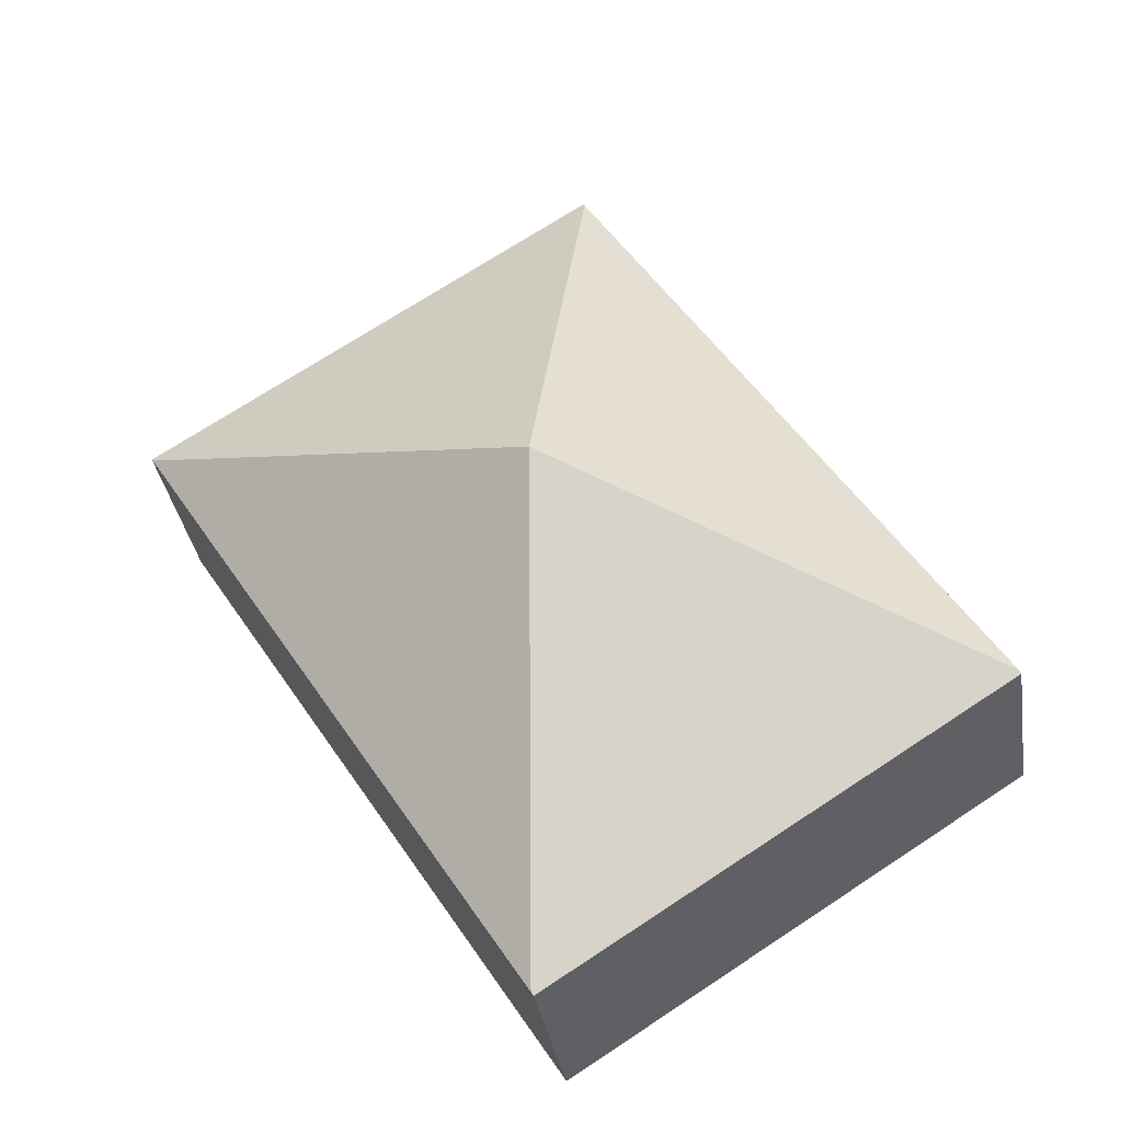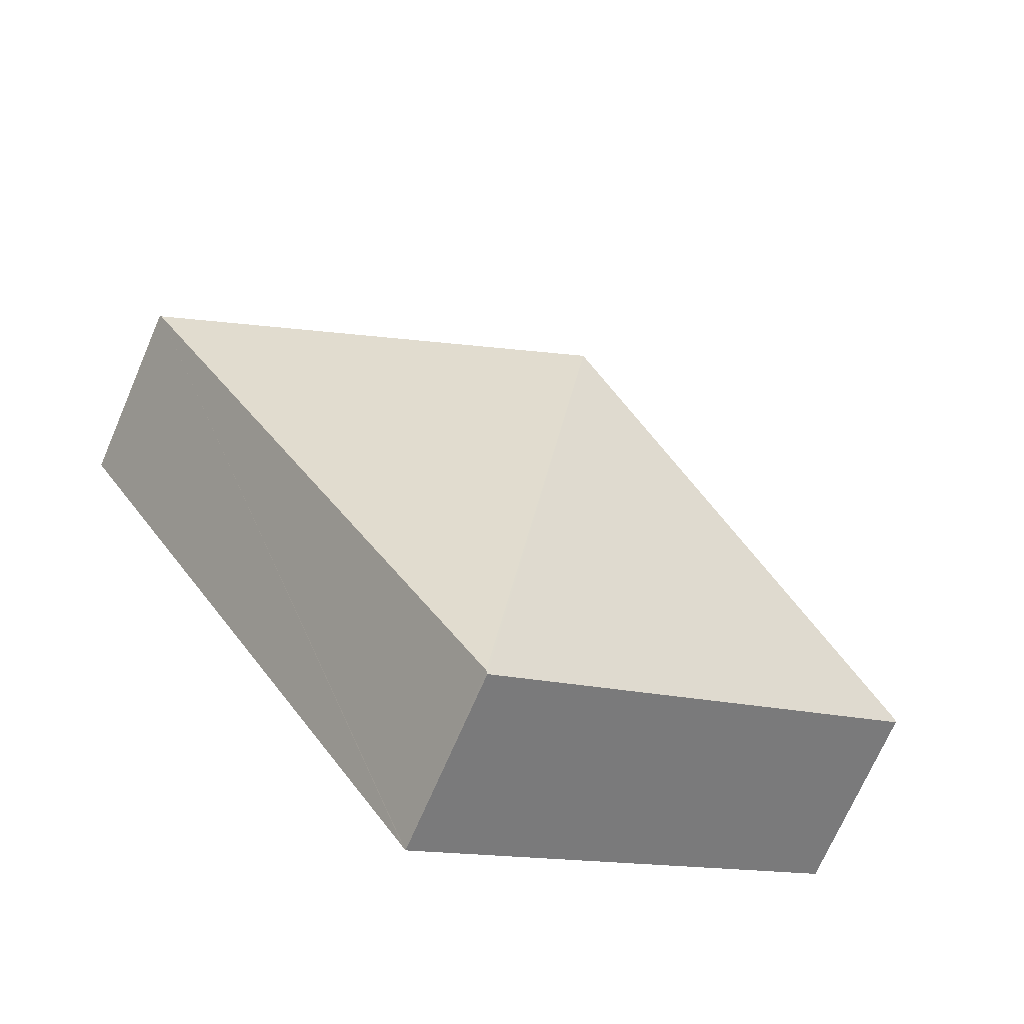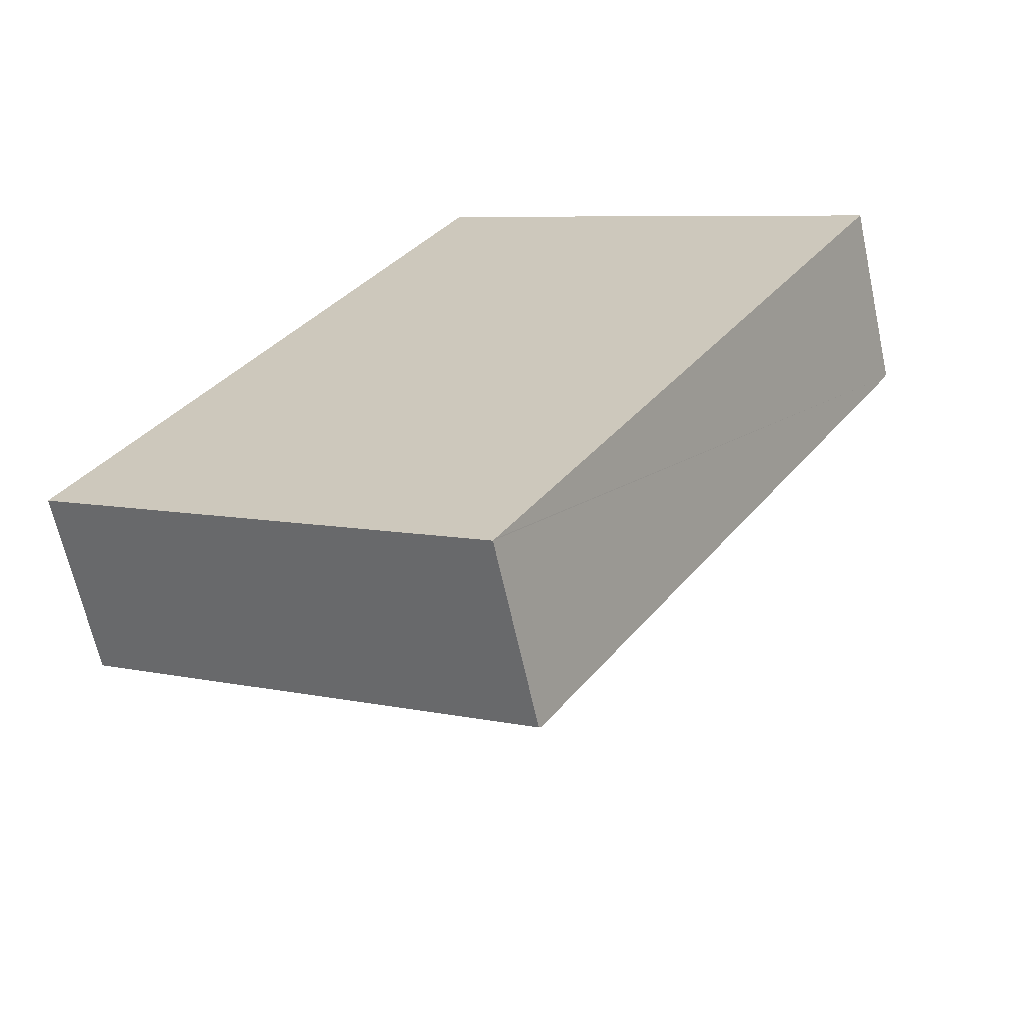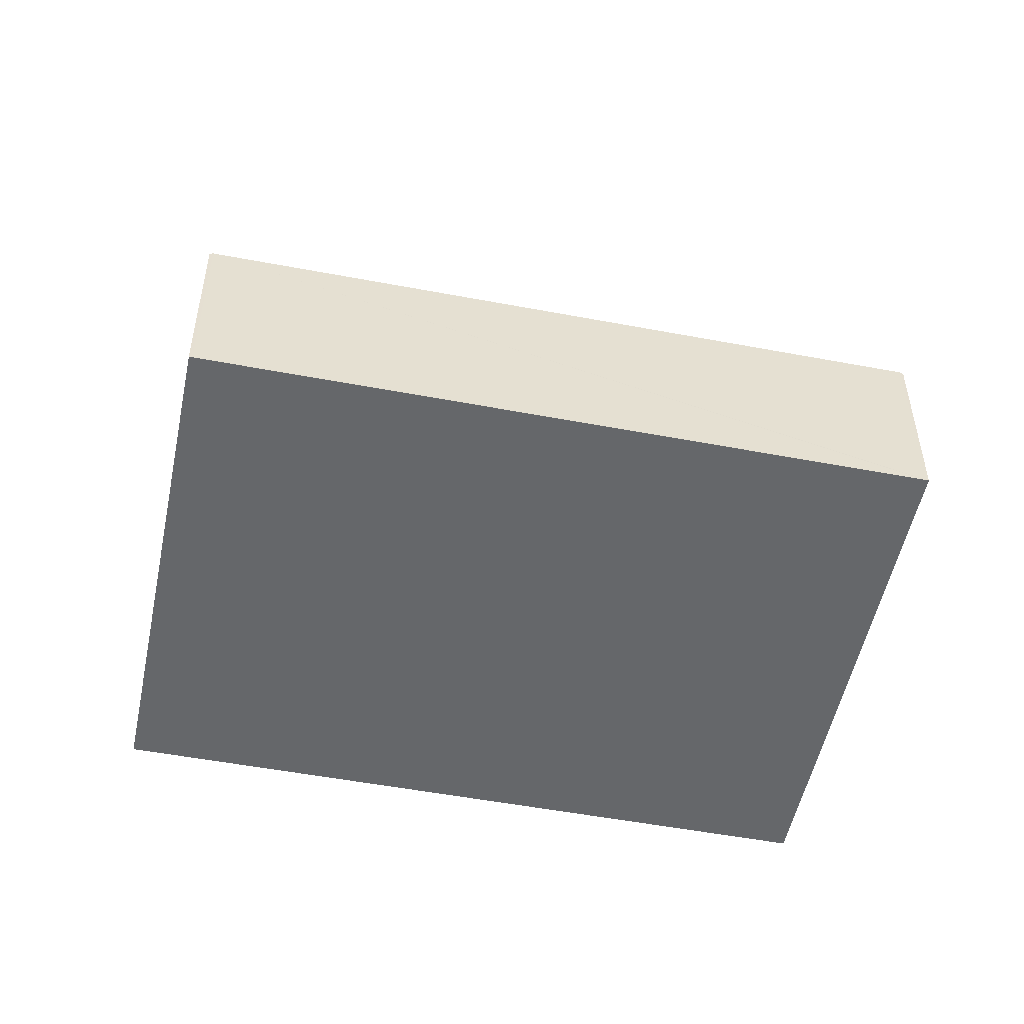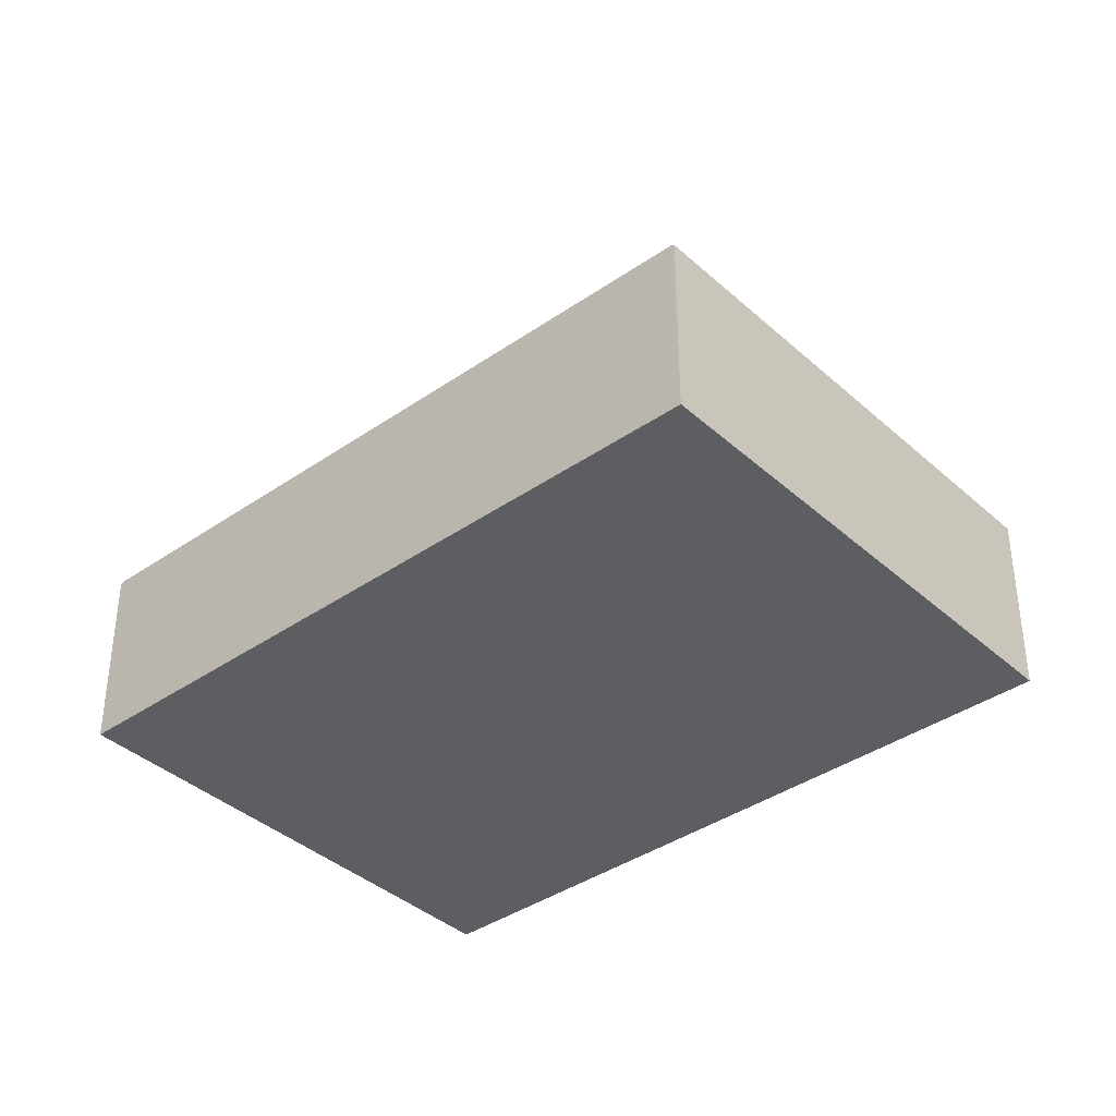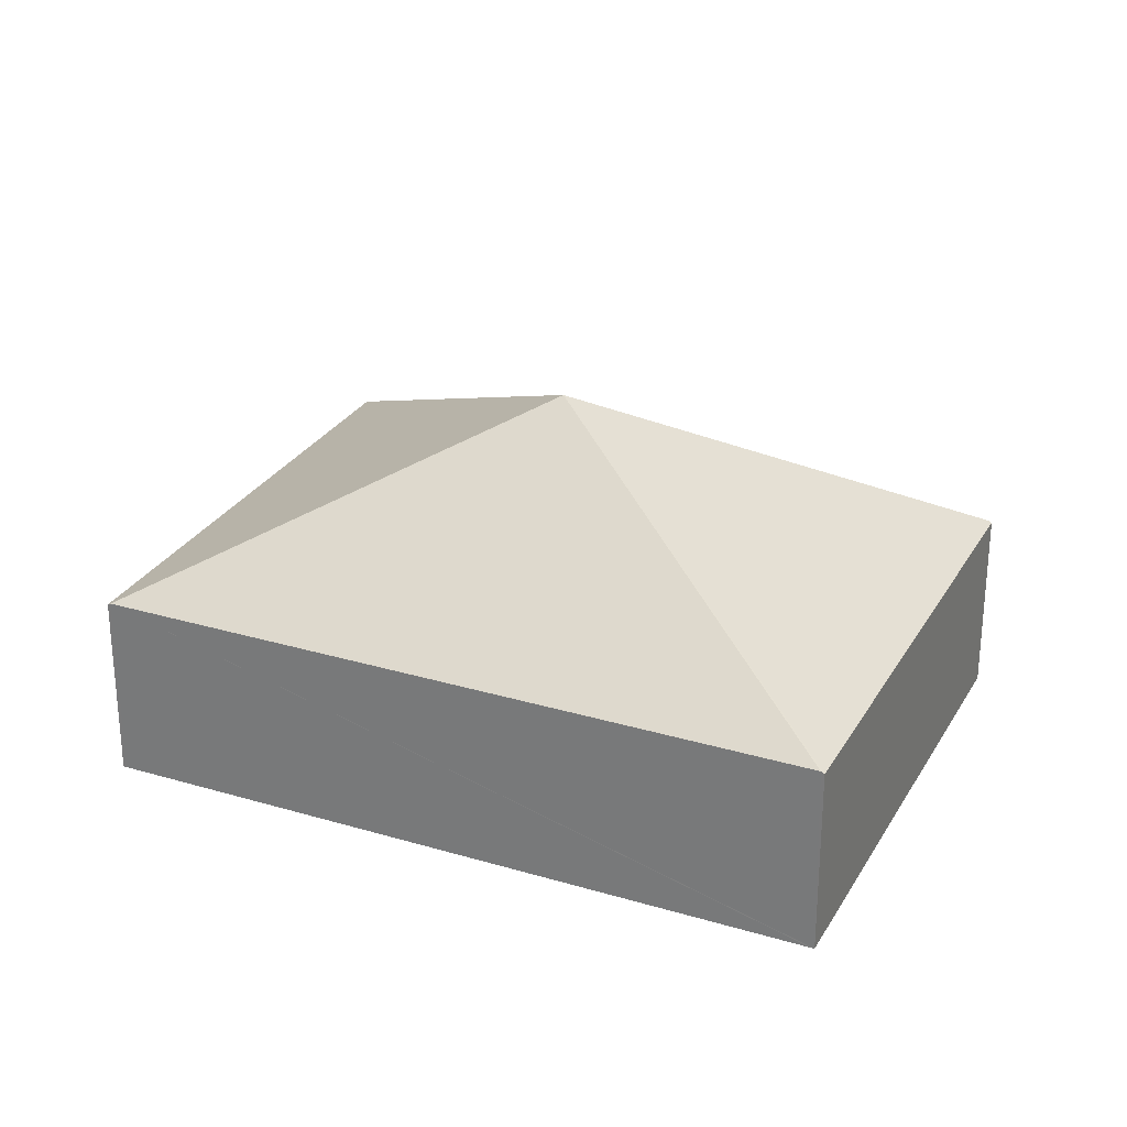
<metadata>
{"format":"obj","ext":"obj","renderer":"f3d","projection":"perspective","resolution":1024,"background":"white","views":[{"elev":-34.3,"azim":-171.1,"up":"+Z"},{"elev":-70.5,"azim":156.7,"up":"+Z"},{"elev":-64.8,"azim":12.3,"up":"+Z"},{"elev":-52.0,"azim":111.0,"up":"+Y"},{"elev":-38.2,"azim":164.0,"up":"+Y"},{"elev":27.9,"azim":147.0,"up":"+Y"}]}
</metadata>
<code>
v  8.915 1.978 3.565
v  4.185 1.996 6.544
v  4.206 1.977 6.577
v  4.458 3.927 1.783
v  8.895 1.996 3.534
v  0.021 1.996 0.032
v  4.731 1.996 -2.979
v  4.71 1.977 -3.011
v  0 1.977 1.211e-16
v  4.71 1.844e-16 -3.011
v  4.731 1.824e-16 -2.979
v  8.895 -2.164e-16 3.534
v  8.915 -2.183e-16 3.565
v  0 0 0
v  0.021 -1.959e-18 0.032
v  4.185 -4.007e-16 6.544
v  4.206 -4.027e-16 6.577
g defaultobject
f 1 2 3
f 2 1 4
f 4 1 5
f 6 2 4
f 5 7 4
f 8 4 7
f 4 8 9
f 4 9 6
f 7 10 8
f 10 7 5
f 10 5 11
f 11 5 12
f 12 5 1
f 12 1 13
f 10 9 8
f 9 10 14
f 14 6 9
f 6 14 2
f 2 14 15
f 2 15 16
f 2 16 3
f 3 16 17
f 3 13 1
f 13 3 17
f 11 14 10
f 14 11 12
f 14 12 15
f 15 12 16
f 16 12 13
f 16 13 17

</code>
